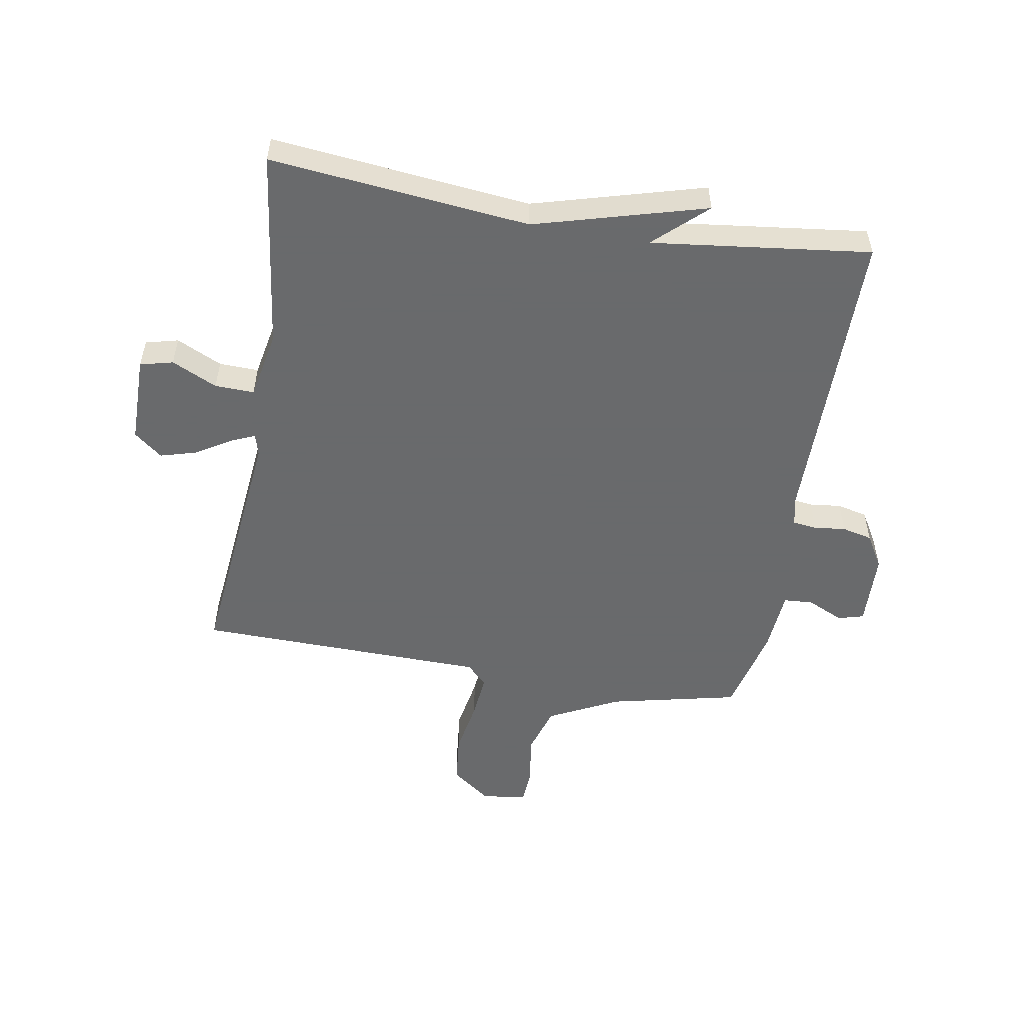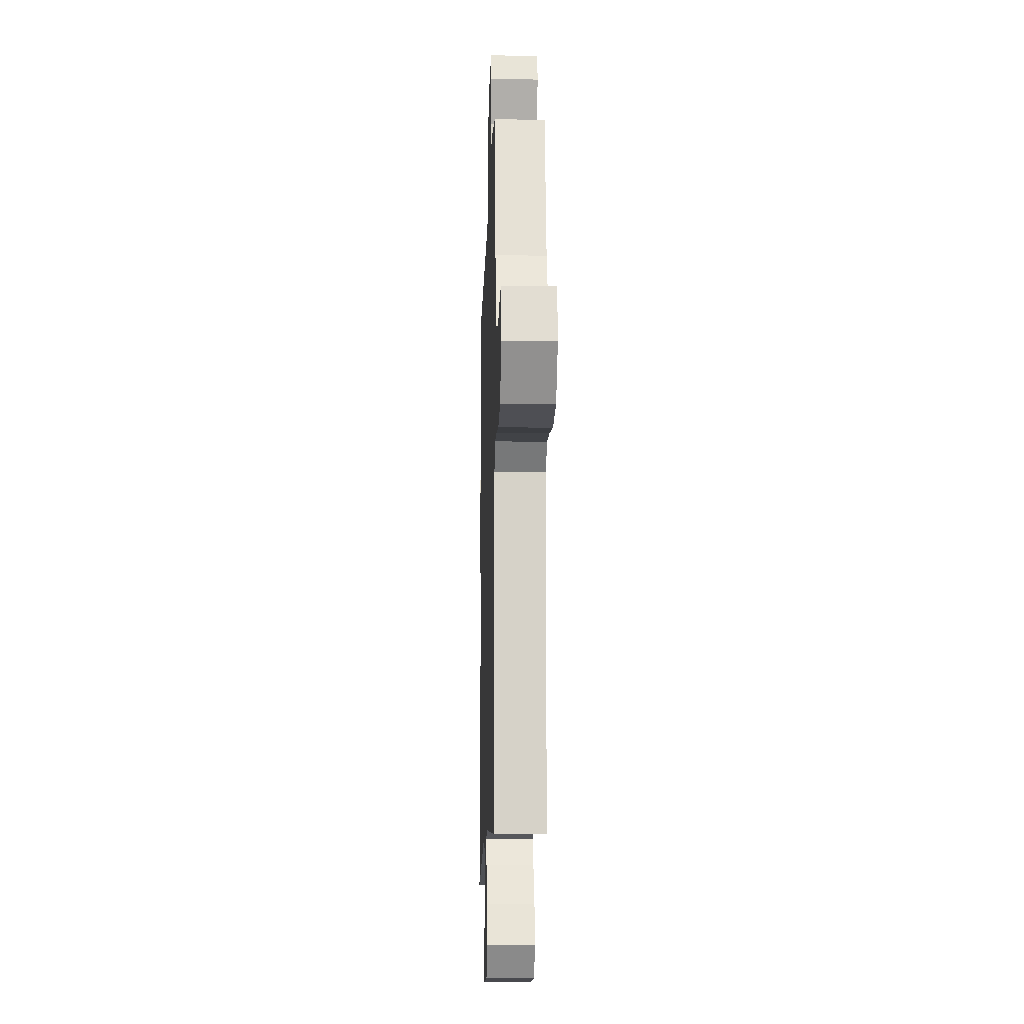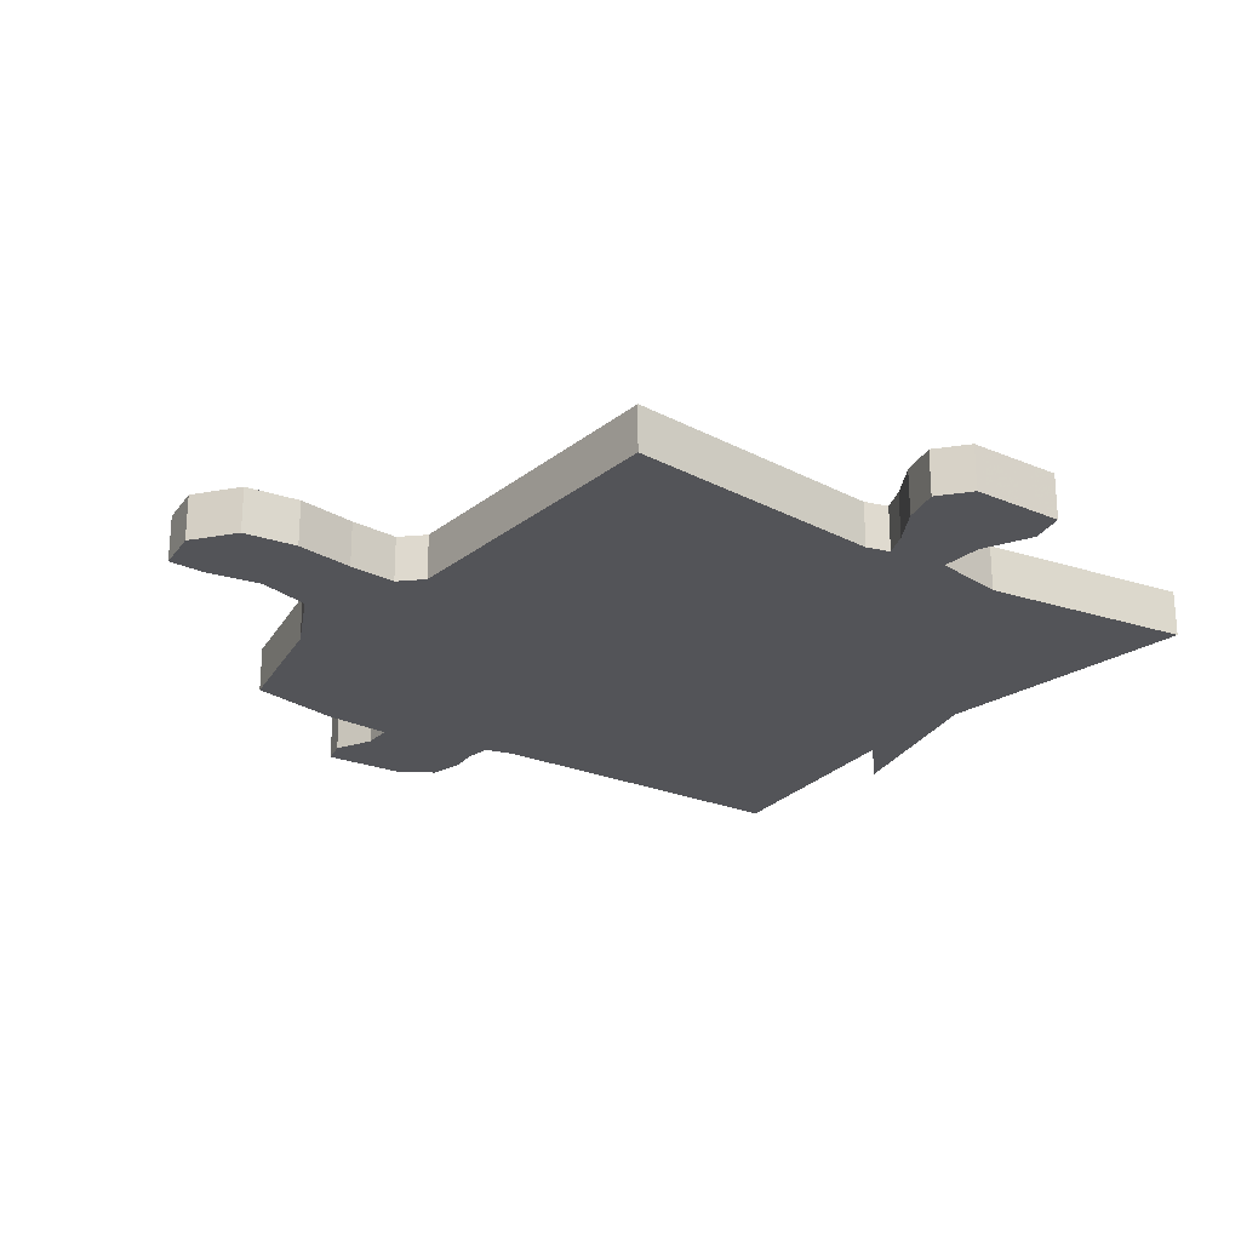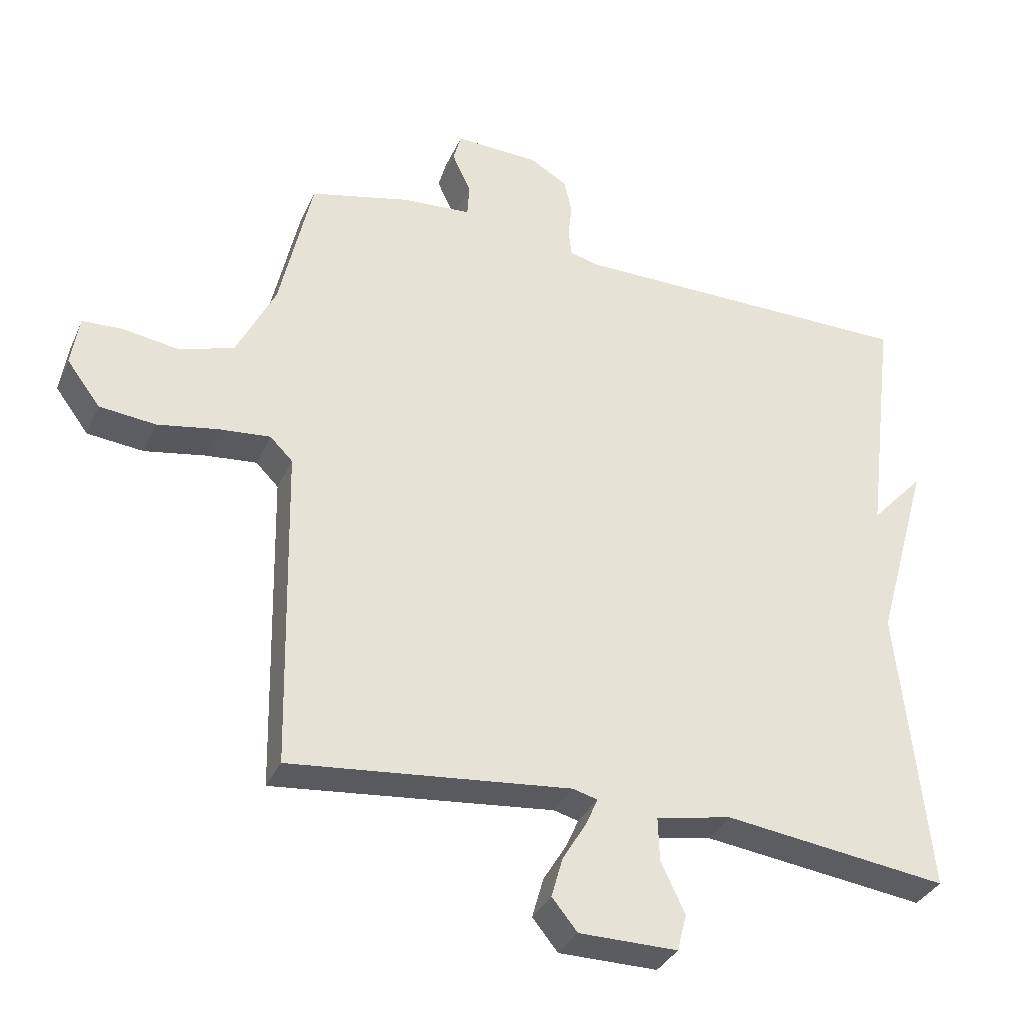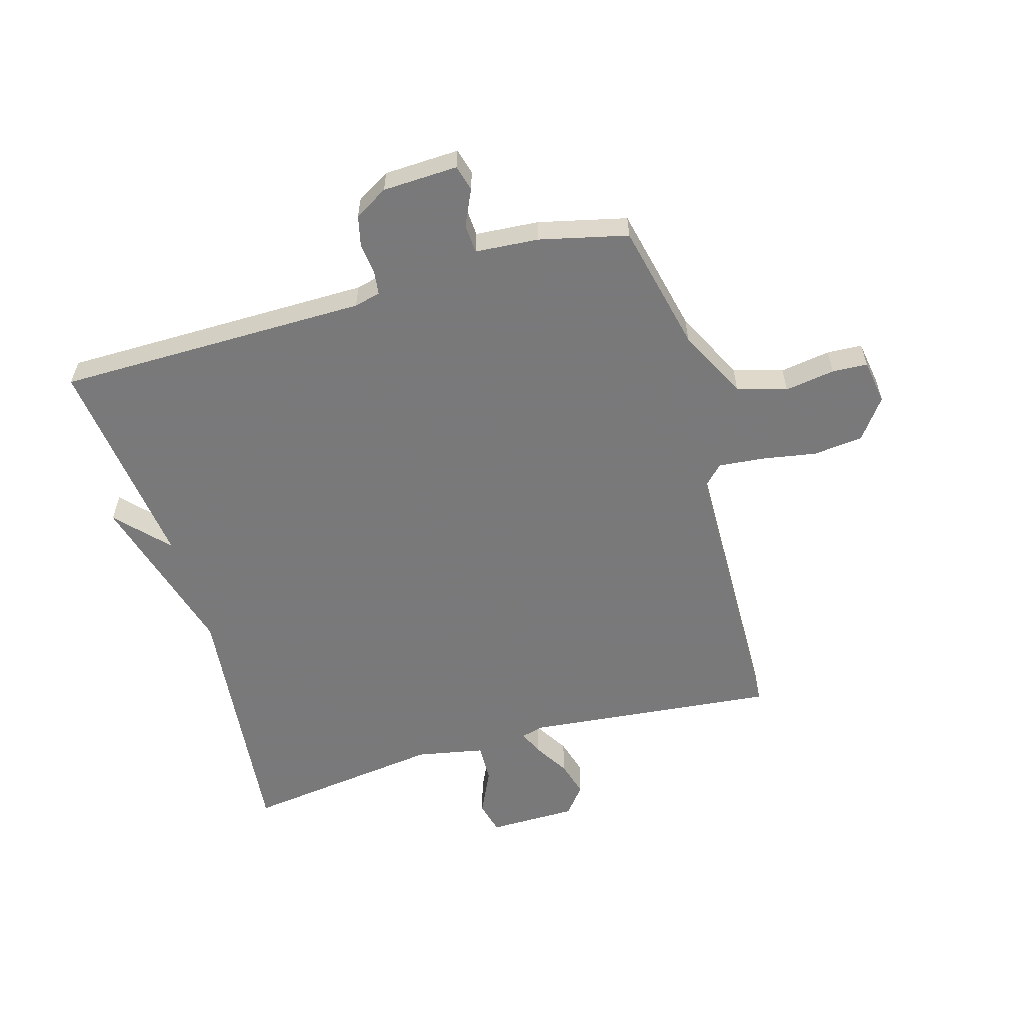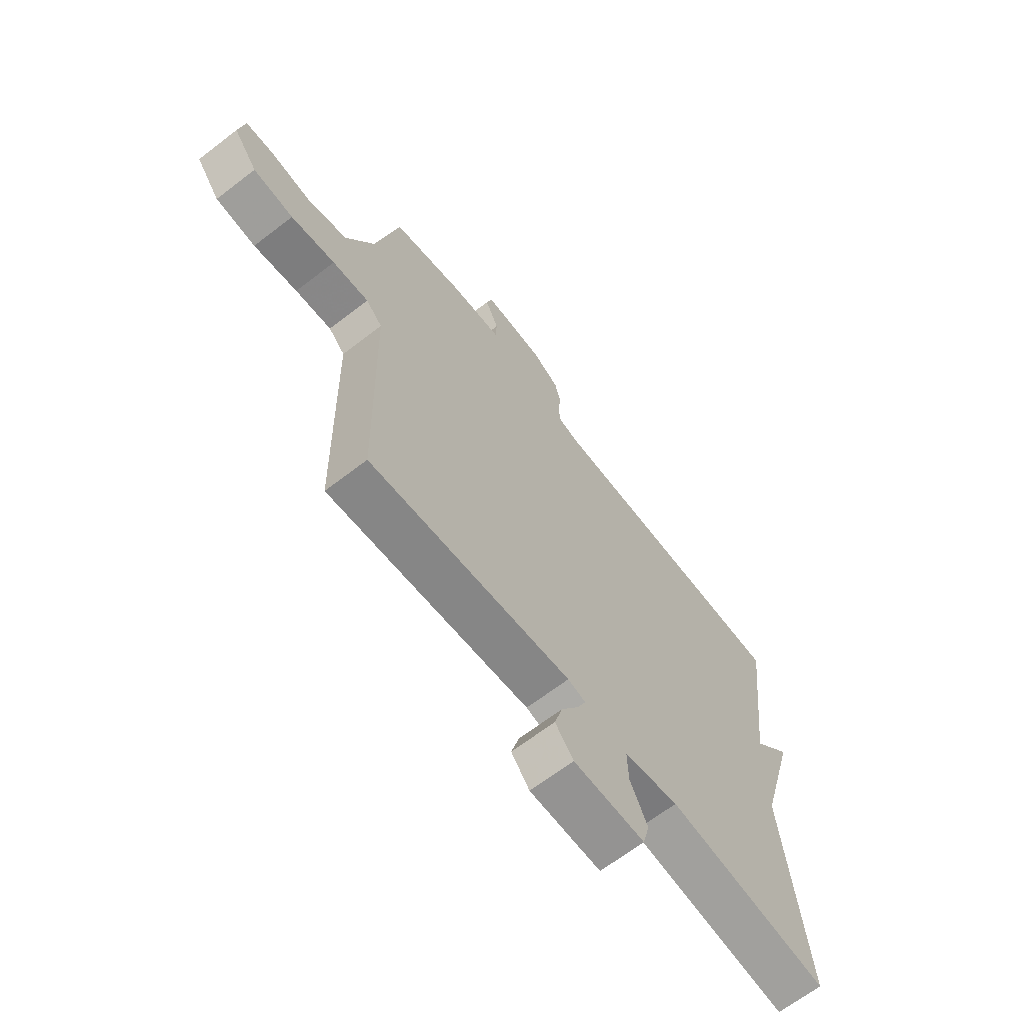
<metadata>
{"format":"obj","ext":"obj","renderer":"f3d","projection":"perspective","resolution":1024,"background":"white","views":[{"elev":-52.9,"azim":-99.8,"up":"+Y"},{"elev":-12.3,"azim":88.2,"up":"+Z"},{"elev":-23.6,"azim":143.9,"up":"+Y"},{"elev":-34.0,"azim":158.4,"up":"+Z"},{"elev":-57.8,"azim":16.1,"up":"+Y"},{"elev":-66.5,"azim":127.7,"up":"+Z"}]}
</metadata>
<code>
v 0.5 0.07 -0.5
v 0.078 0.07 -0.457
v 0.041 0.07 -0.467
v 0.059 0.07 -0.508
v 0.095 0.07 -0.567
v 0.112 0.07 -0.627
v 0.074 0.07 -0.674
v -0.074 0.07 -0.675
v -0.088 0.07 -0.62
v -0.052 0.07 -0.544
v -0.05 0.07 -0.478
v -0.164 0.07 -0.456
v -0.5 0.07 -0.5
v -0.455 0.07 -0.066
v -0.535 0.07 0.22
v -0.455 0.07 0.134
v -0.5 0.07 0.5
v 0.022 0.07 0.503
v 0.066 0.07 0.514
v 0.071 0.07 0.554
v 0.065 0.07 0.607
v 0.077 0.07 0.658
v 0.133 0.07 0.691
v 0.259 0.07 0.696
v 0.271 0.07 0.653
v 0.243 0.07 0.592
v 0.246 0.07 0.543
v 0.352 0.07 0.535
v 0.5 0.07 0.5
v 0.549 0.07 0.284
v 0.608 0.07 0.166
v 0.691 0.07 0.141
v 0.775 0.07 0.154
v 0.834 0.07 0.151
v 0.846 0.07 0.076
v 0.796 0.07 0.009
v 0.712 0.07 0
v 0.62 0.07 0.016
v 0.544 0.07 0.023
v 0.51 0.07 -0.011
v 0.5 0 -0.5
v 0.078 0 -0.457
v 0.041 0 -0.467
v 0.059 0 -0.508
v 0.095 0 -0.567
v 0.112 0 -0.627
v 0.074 0 -0.674
v -0.074 0 -0.675
v -0.088 0 -0.62
v -0.052 0 -0.544
v -0.05 0 -0.478
v -0.164 0 -0.456
v -0.5 0 -0.5
v -0.455 0 -0.066
v -0.535 0 0.22
v -0.455 0 0.134
v -0.5 0 0.5
v 0.022 0 0.503
v 0.066 0 0.514
v 0.071 0 0.554
v 0.065 0 0.607
v 0.077 0 0.658
v 0.133 0 0.691
v 0.259 0 0.696
v 0.271 0 0.653
v 0.243 0 0.592
v 0.246 0 0.543
v 0.352 0 0.535
v 0.5 0 0.5
v 0.549 0 0.284
v 0.608 0 0.166
v 0.691 0 0.141
v 0.775 0 0.154
v 0.834 0 0.151
v 0.846 0 0.076
v 0.796 0 0.009
v 0.712 0 0
v 0.62 0 0.016
v 0.544 0 0.023
v 0.51 0 -0.011
f 36 37 38
f 35 36 38
f 34 35 38
f 33 34 38
f 32 33 38
f 31 32 38 39
f 30 31 39 40
f 29 30 40
f 28 29 40
f 27 28 40
f 24 25 26
f 23 24 26
f 22 23 26
f 21 22 26
f 20 21 26
f 19 20 26 27
f 40 1 2
f 27 40 2
f 19 27 2
f 18 19 2
f 14 15 16
f 12 13 14
f 11 12 14 16
f 8 9 10
f 7 8 10
f 6 7 10
f 5 6 10
f 4 5 10
f 3 4 10 11
f 16 17 18
f 11 16 18
f 3 11 18
f 2 3 18
f 78 77 76
f 78 76 75
f 78 75 74
f 78 74 73
f 78 73 72
f 79 78 72 71
f 80 79 71 70
f 80 70 69
f 80 69 68
f 80 68 67
f 66 65 64
f 66 64 63
f 66 63 62
f 66 62 61
f 66 61 60
f 67 66 60 59
f 42 41 80
f 42 80 67
f 42 67 59
f 42 59 58
f 56 55 54
f 54 53 52
f 56 54 52 51
f 50 49 48
f 50 48 47
f 50 47 46
f 50 46 45
f 50 45 44
f 51 50 44 43
f 58 57 56
f 58 56 51
f 58 51 43
f 58 43 42
f 1 41 42 2
f 2 42 43 3
f 3 43 44 4
f 4 44 45 5
f 5 45 46 6
f 6 46 47 7
f 7 47 48 8
f 8 48 49 9
f 9 49 50 10
f 10 50 51 11
f 11 51 52 12
f 12 52 53 13
f 13 53 54 14
f 14 54 55 15
f 15 55 56 16
f 16 56 57 17
f 17 57 58 18
f 18 58 59 19
f 19 59 60 20
f 20 60 61 21
f 21 61 62 22
f 22 62 63 23
f 23 63 64 24
f 24 64 65 25
f 25 65 66 26
f 26 66 67 27
f 27 67 68 28
f 28 68 69 29
f 29 69 70 30
f 30 70 71 31
f 31 71 72 32
f 32 72 73 33
f 33 73 74 34
f 34 74 75 35
f 35 75 76 36
f 36 76 77 37
f 37 77 78 38
f 38 78 79 39
f 39 79 80 40
f 40 80 41 1

</code>
